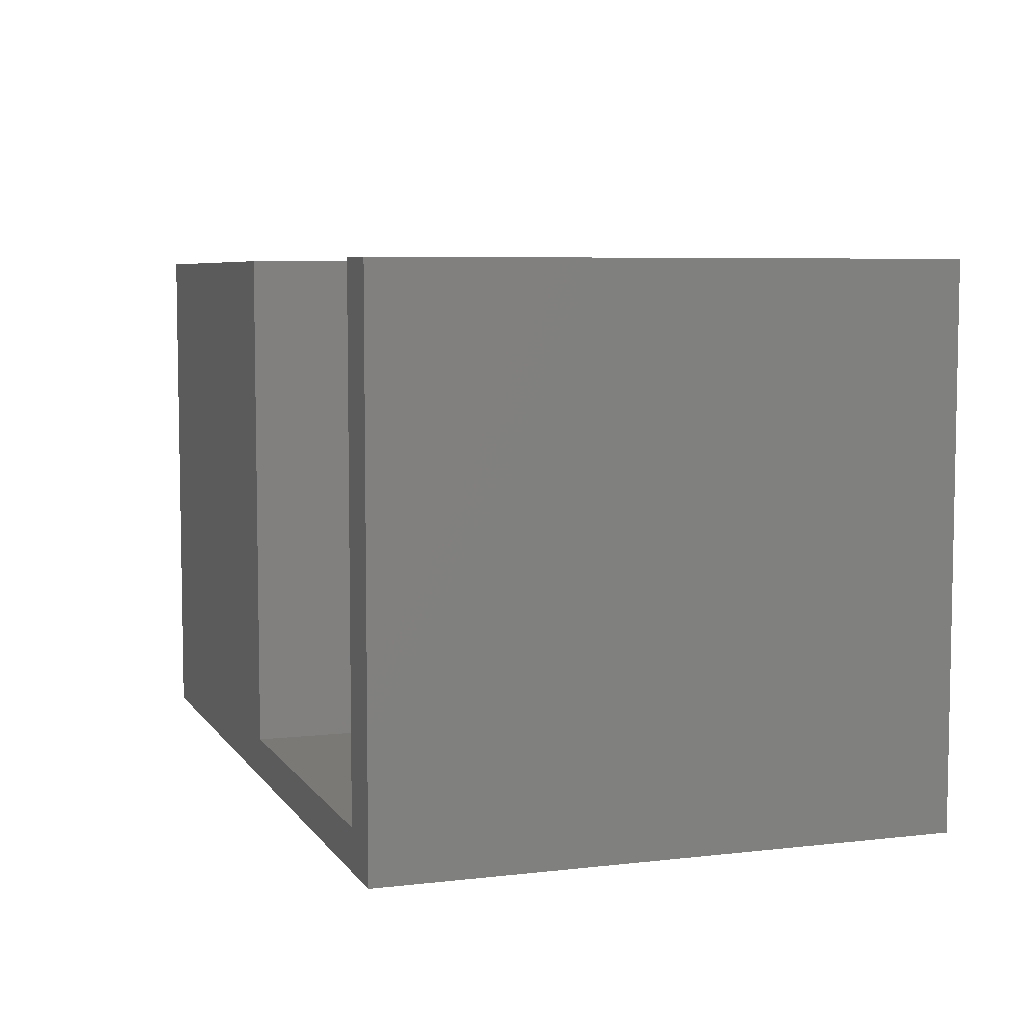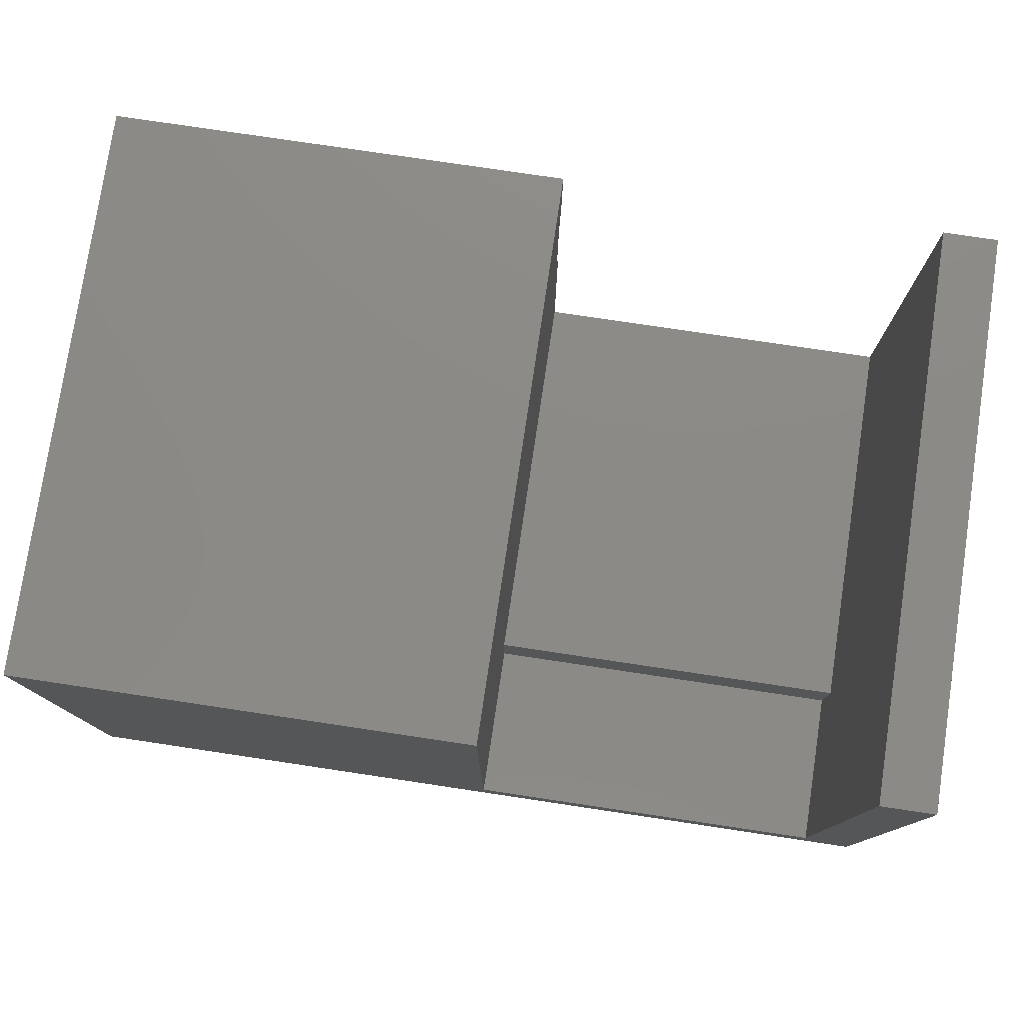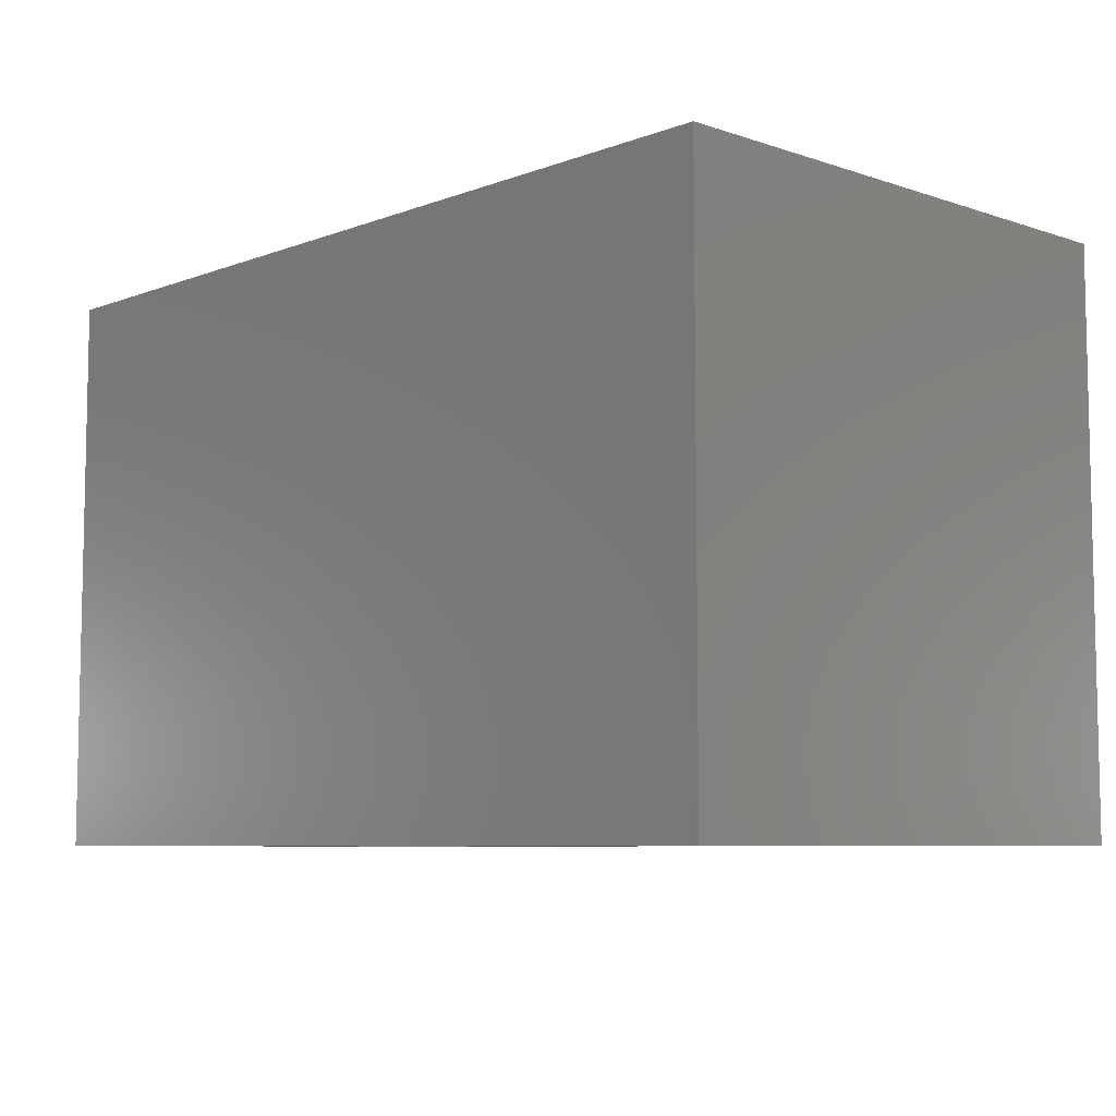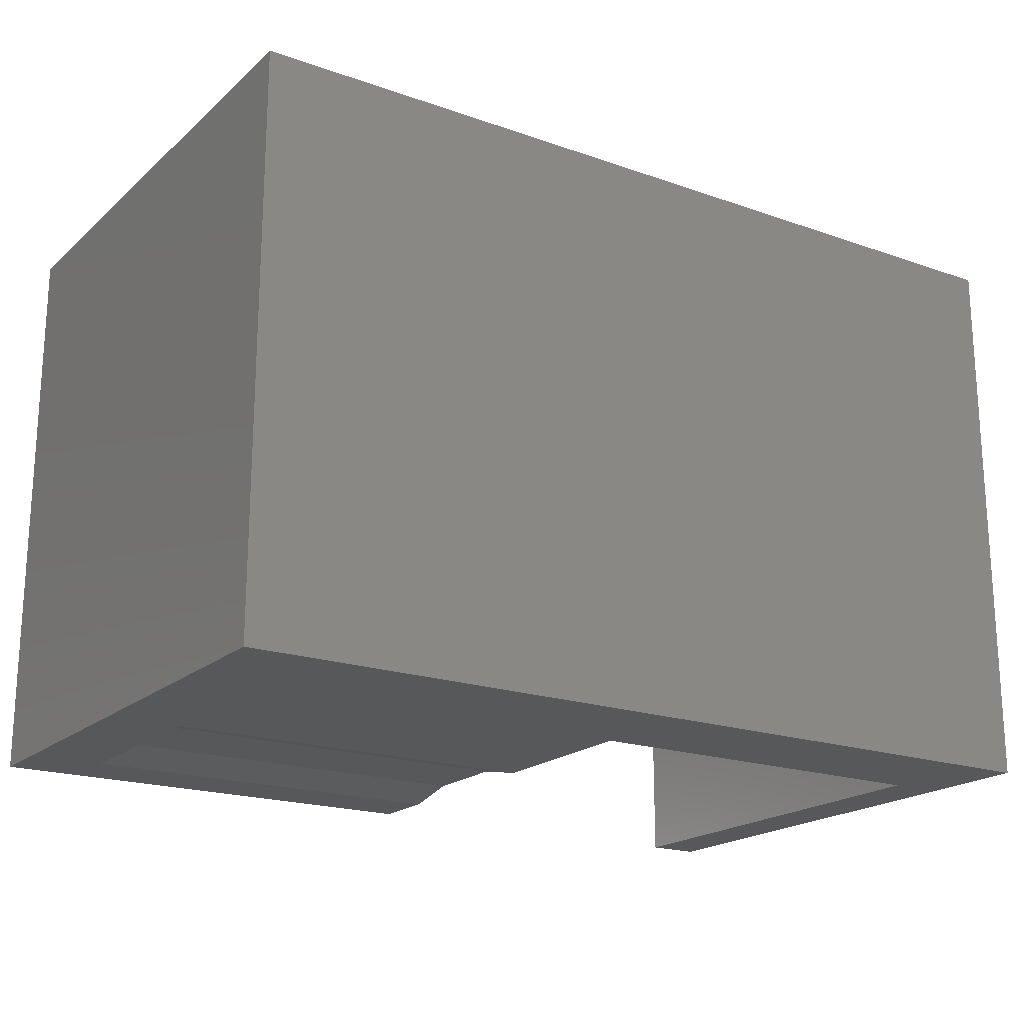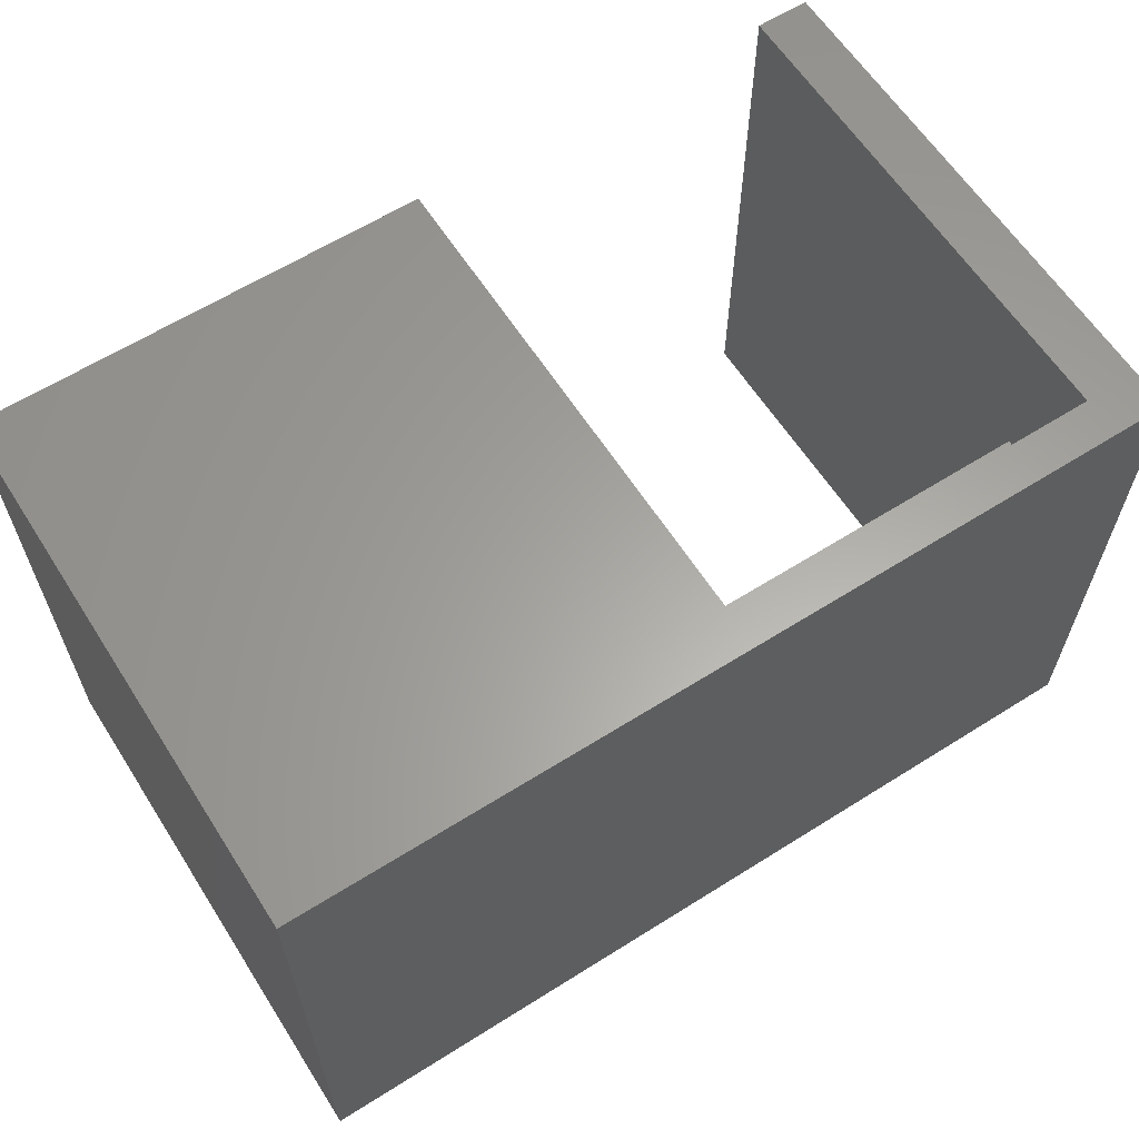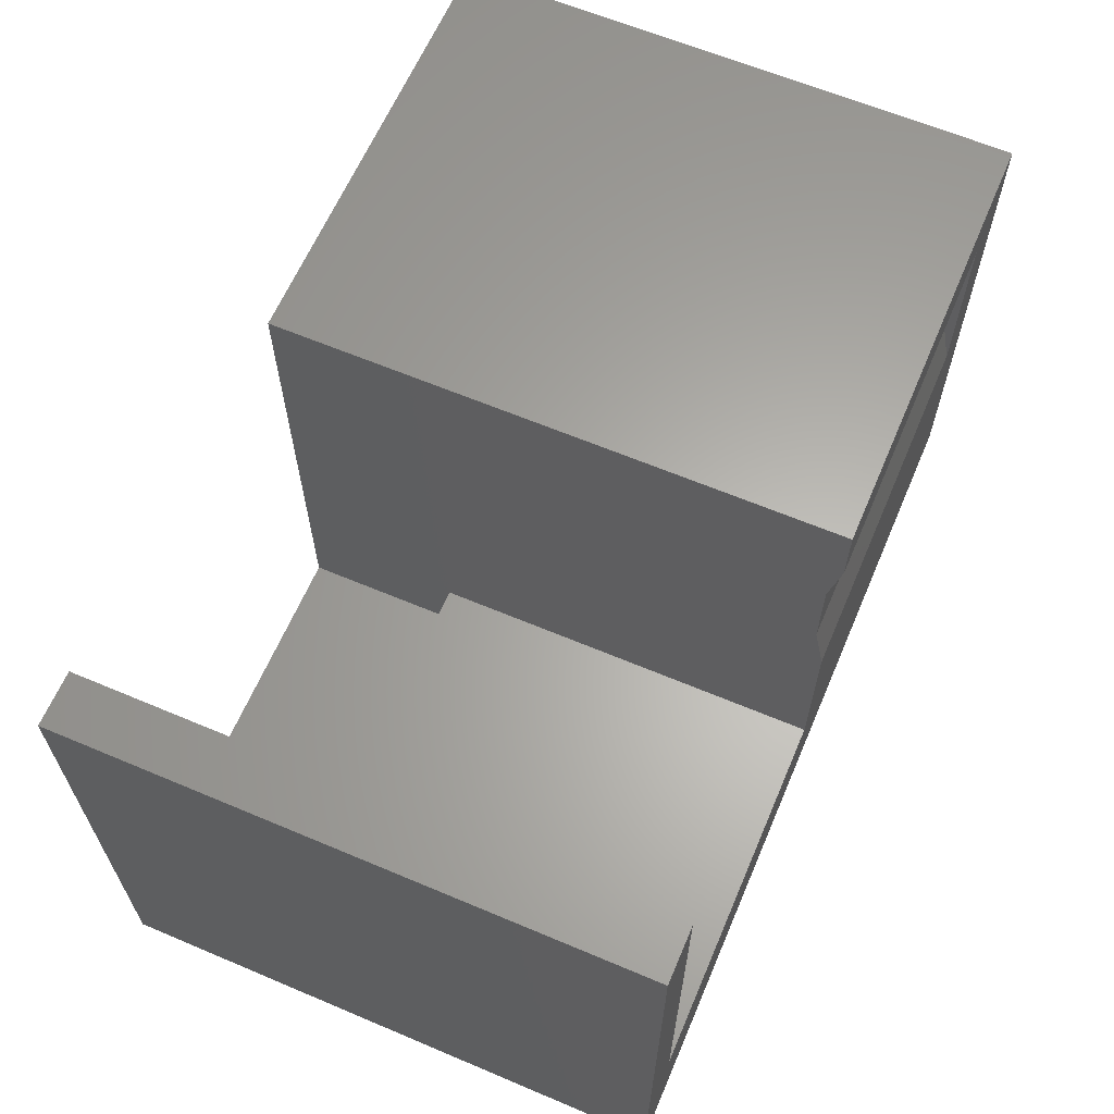
<metadata>
{"format":"stl","ext":"stl","renderer":"f3d","projection":"perspective","resolution":1024,"background":"white","views":[{"elev":6.3,"azim":-109.1,"up":"+Z"},{"elev":77.8,"azim":-171.5,"up":"+Z"},{"elev":-7.2,"azim":-133.4,"up":"+Y"},{"elev":-19.5,"azim":146.9,"up":"+Y"},{"elev":62.0,"azim":147.4,"up":"+Y"},{"elev":63.2,"azim":-66.9,"up":"+Z"}]}
</metadata>
<code>
# stl→obj: 28 verts, 52 faces
v 0 37 -2
v 0 37 18
v 0 58 -2
v 0 58 18
v 16 37 2
v 32.67 37 -2
v 30 37 8.427
v 16 37 8.427
v 32.67 37 18
v 30 37 15.57
v 16 37 18
v 2 37 2
v 16 37 15.57
v 2 37 18
v 32.67 58 -2
v 2 58 -0.5
v 16 58 18
v 16 58 -0.5
v 32.67 58 18
v 2 58 18
v 2 52 2
v 2 52 -0.5
v 16 52 2
v 16 37.42 10.38
v 16 37.42 13.62
v 16 52 -0.5
v 30 37.42 10.38
v 30 37.42 13.62
f 1 2 3
f 3 2 4
f 5 1 6
f 7 8 6
f 9 10 6
f 9 11 10
f 10 7 6
f 12 1 5
f 2 1 12
f 8 5 6
f 13 10 11
f 12 14 2
f 1 3 6
f 6 3 15
f 3 4 16
f 3 16 15
f 17 15 18
f 16 18 15
f 15 17 19
f 16 4 20
f 4 2 14
f 20 4 14
f 21 22 16
f 14 21 20
f 20 21 16
f 12 21 14
f 5 23 21
f 12 5 21
f 24 17 8
f 11 25 13
f 17 25 11
f 24 25 17
f 17 18 8
f 18 26 23
f 18 23 8
f 5 8 23
f 7 27 24
f 8 7 24
f 27 7 28
f 28 7 10
f 25 28 10
f 13 25 10
f 17 11 9
f 19 17 9
f 9 6 15
f 19 9 15
f 26 18 16
f 22 26 16
f 23 26 21
f 21 26 22
f 27 28 25
f 24 27 25

</code>
